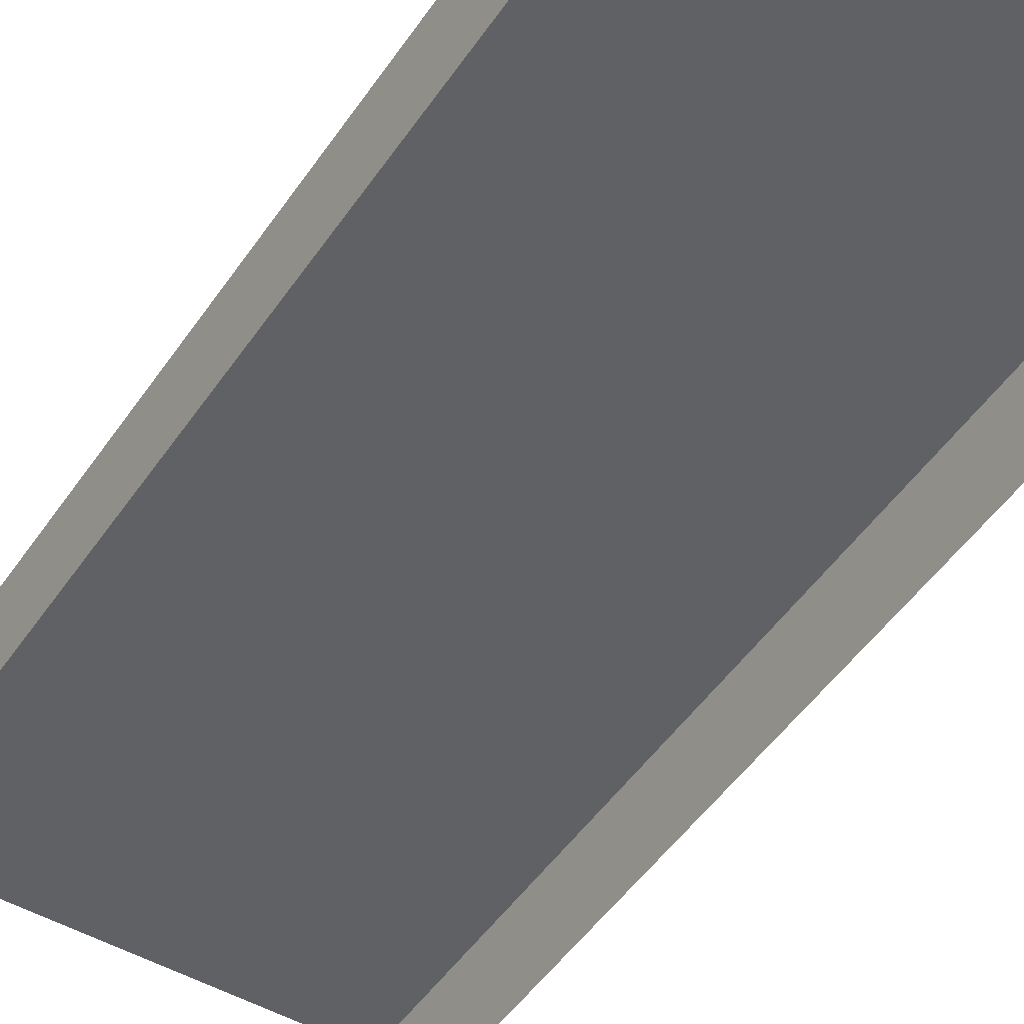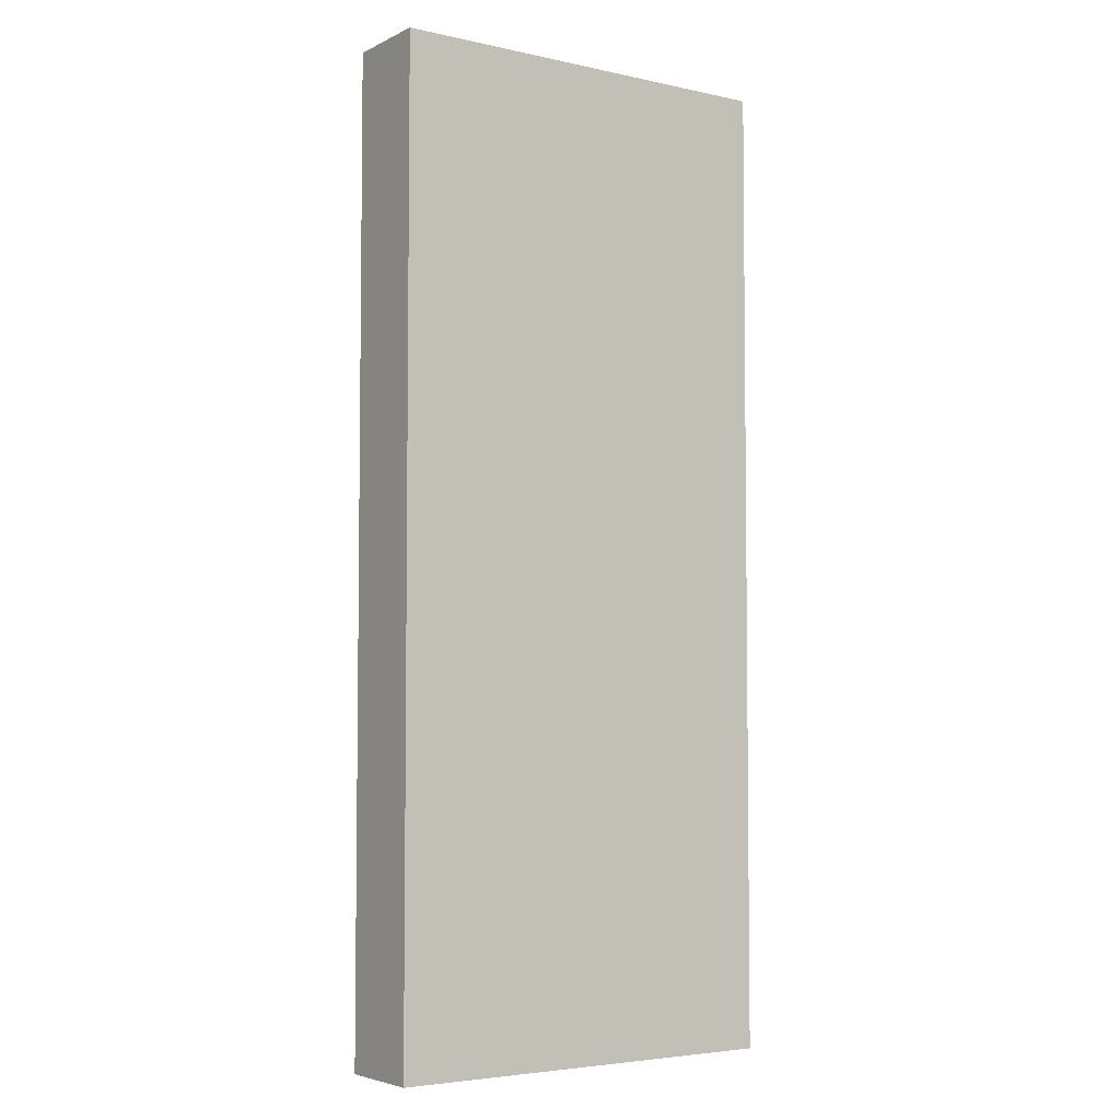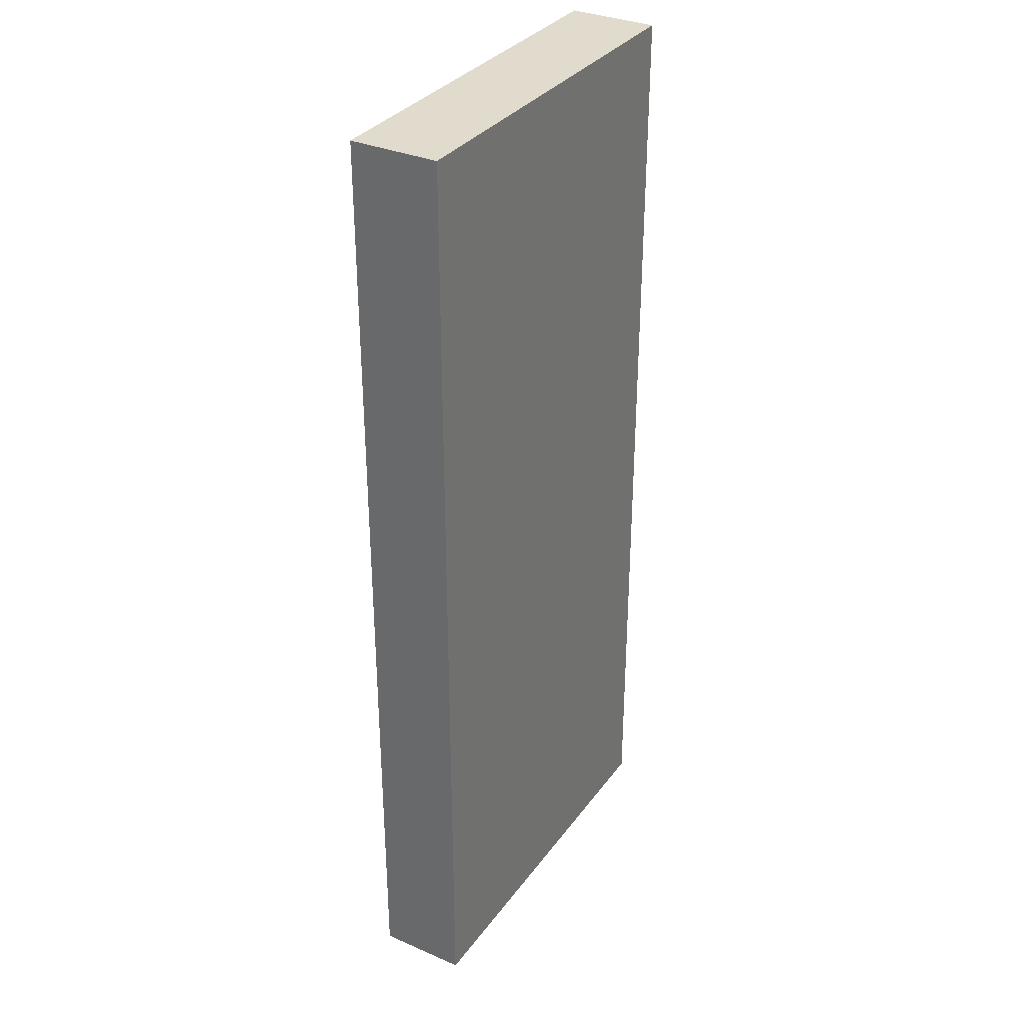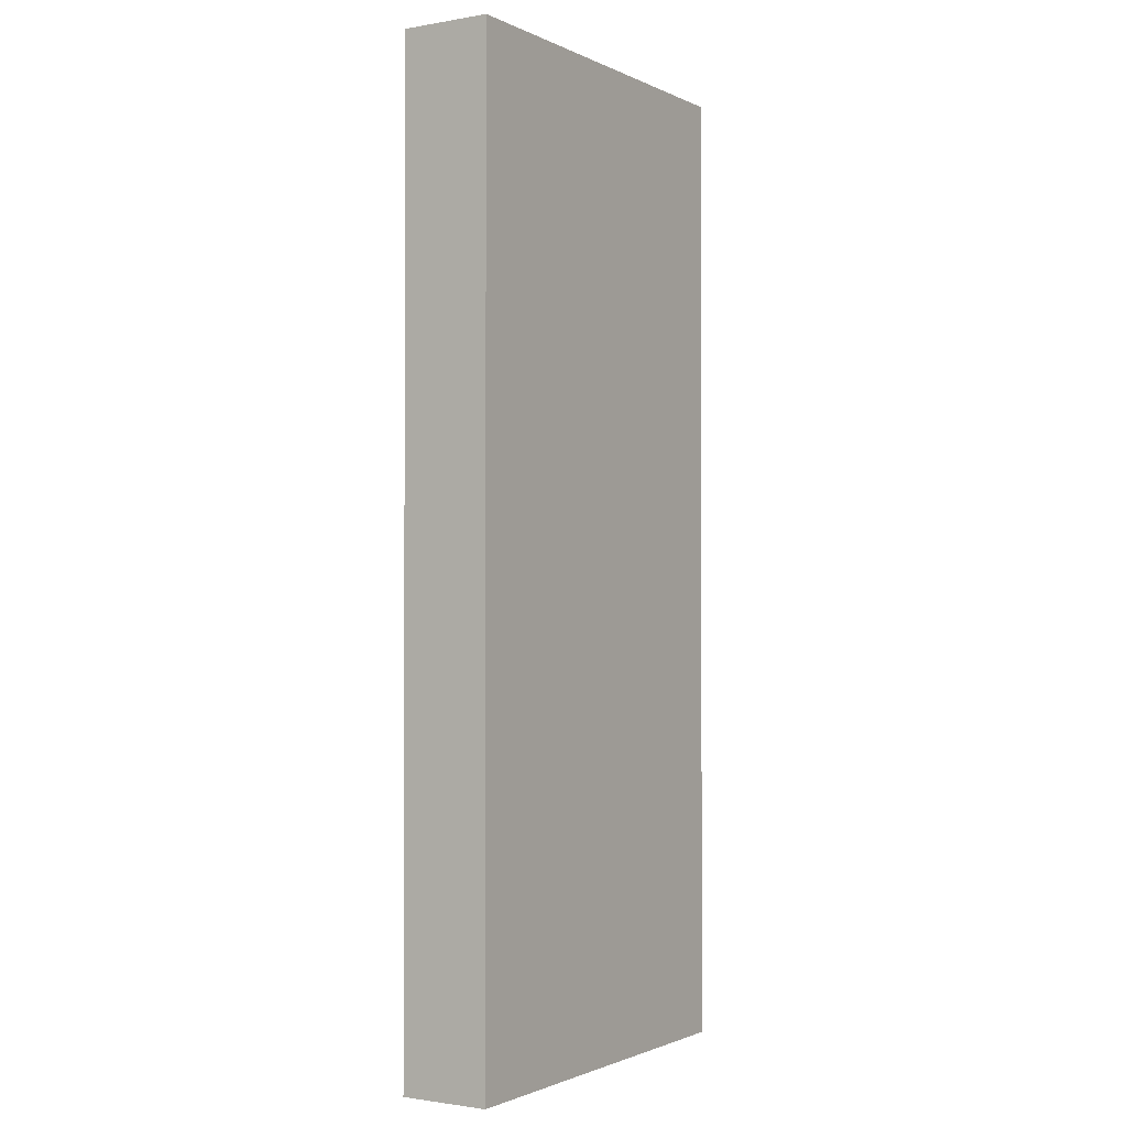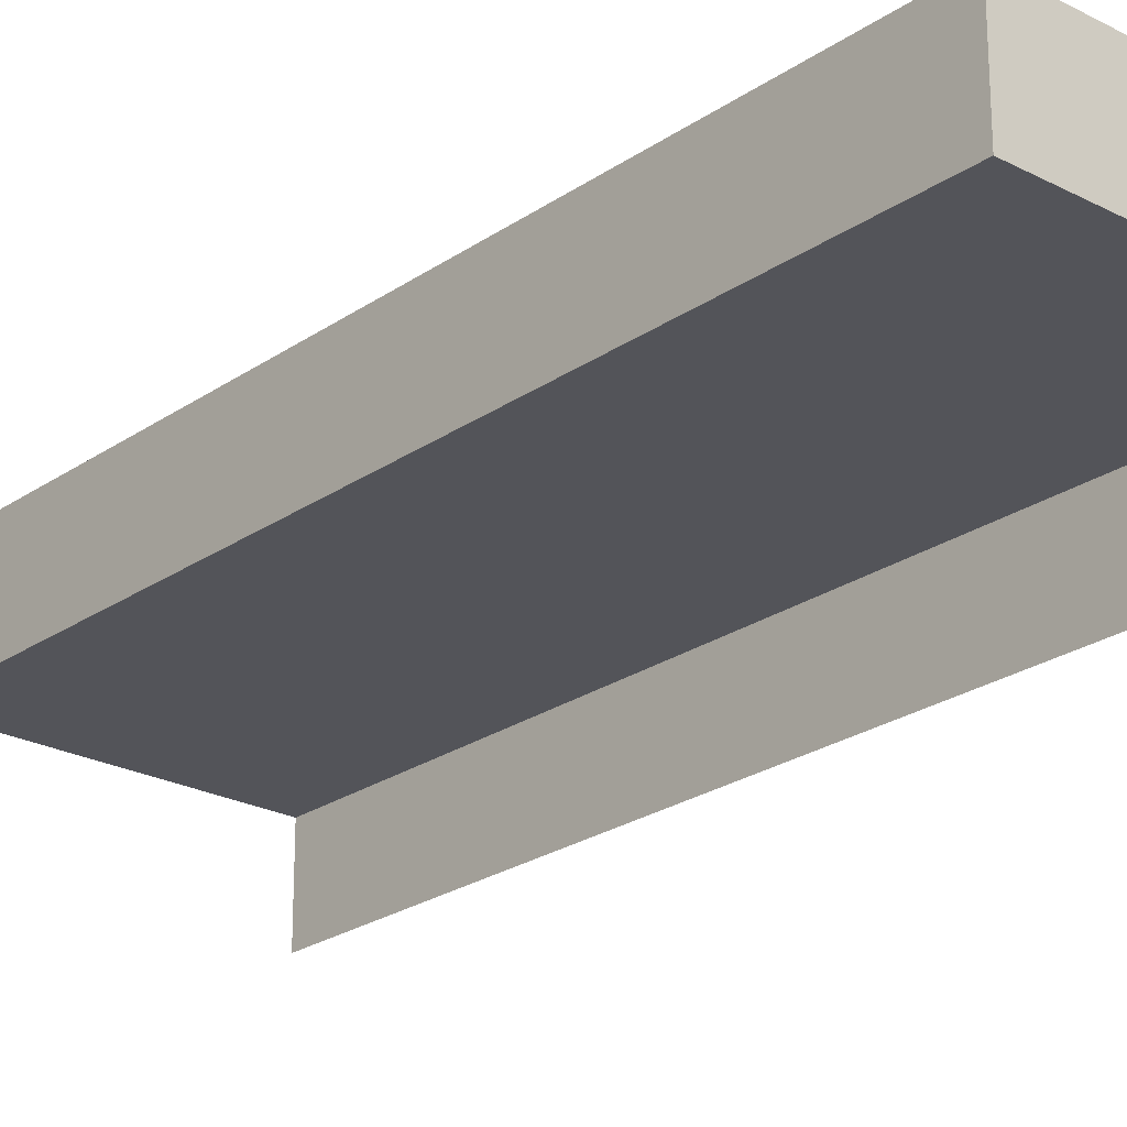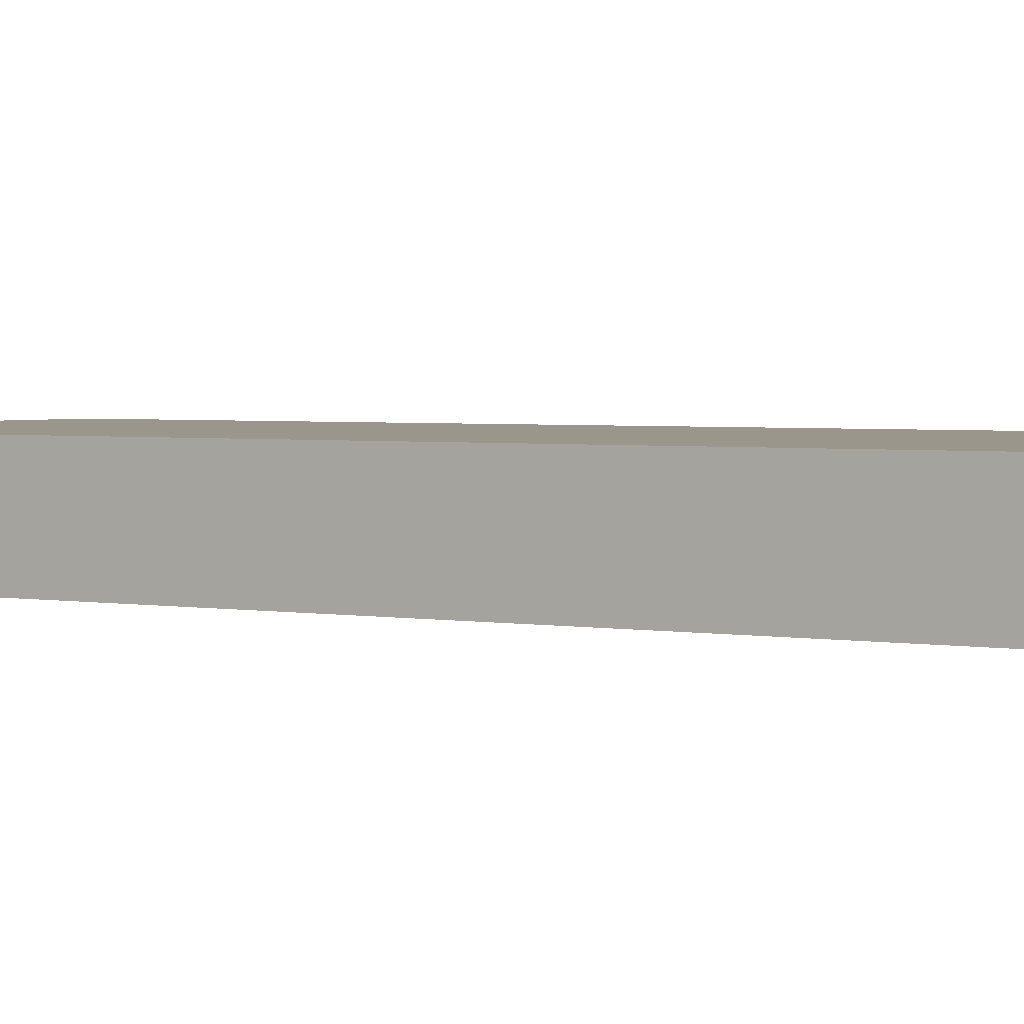
<metadata>
{"format":"obj","ext":"obj","renderer":"f3d","projection":"perspective","resolution":1024,"background":"white","views":[{"elev":-48.8,"azim":-32.7,"up":"+Y"},{"elev":-4.6,"azim":145.3,"up":"+Z"},{"elev":33.3,"azim":120.6,"up":"+Z"},{"elev":-1.4,"azim":122.1,"up":"+Z"},{"elev":-23.8,"azim":-41.2,"up":"+Y"},{"elev":2.5,"azim":124.2,"up":"+Y"}]}
</metadata>
<code>
o Group16/mesh41/mesh41-geometry#mesh41-geometry
v 0.8179 0.1331 0.1022
v 0.7881 0.1205 0.1022
v 0.8179 0.1205 0.1022
v 0.7612 0.1205 0.1022
v 0.8179 0.1205 -0.03472
v 0.7612 0.1331 0.1022
v 0.8179 0.1331 -0.03472
v 0.7612 0.1331 -0.03472
v 0.7612 0.1205 -0.03472
f 1 2 3
f 2 1 4
f 3 2 1
f 4 1 2
f 5 1 3
f 3 1 5
f 4 1 6
f 6 1 4
f 1 5 7
f 7 5 1
f 1 8 6
f 6 8 1
f 8 4 6
f 6 4 8
f 8 1 7
f 7 1 8
f 4 8 9
f 9 8 4

</code>
